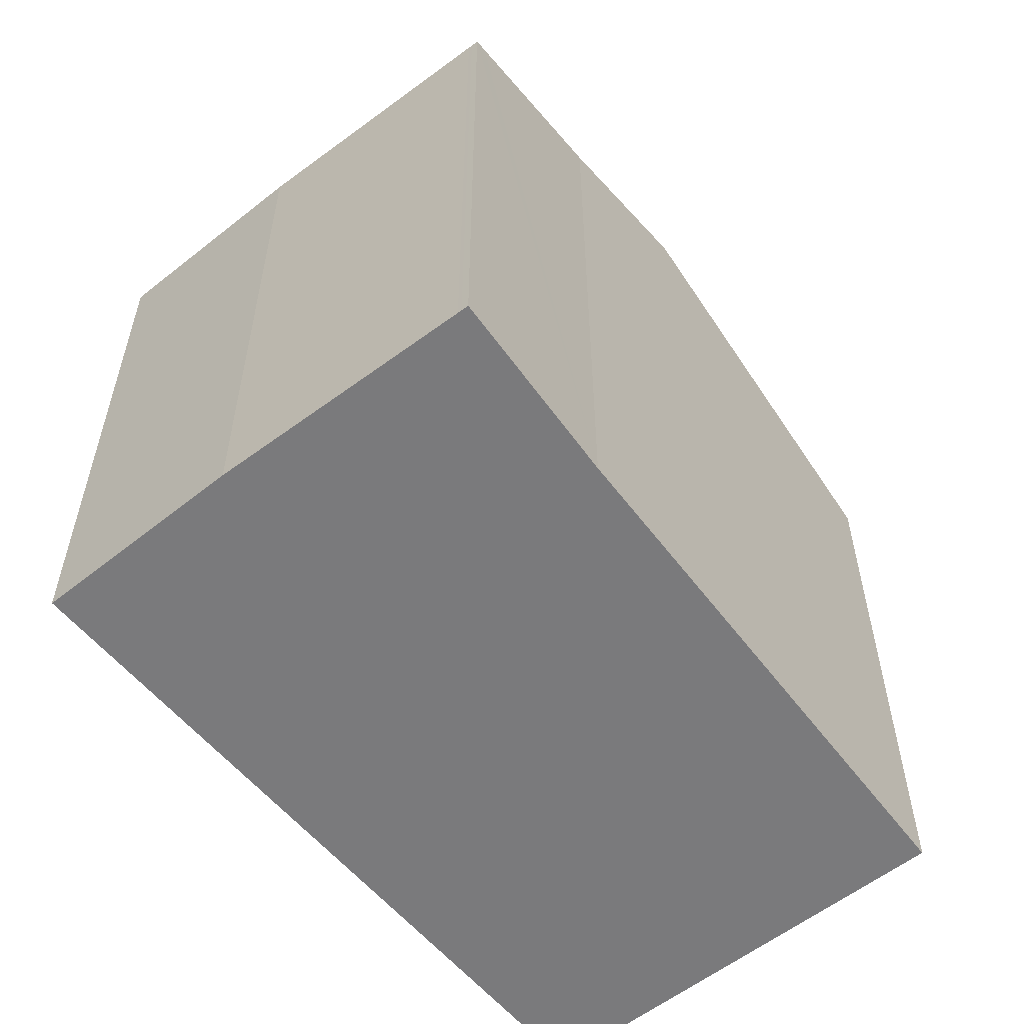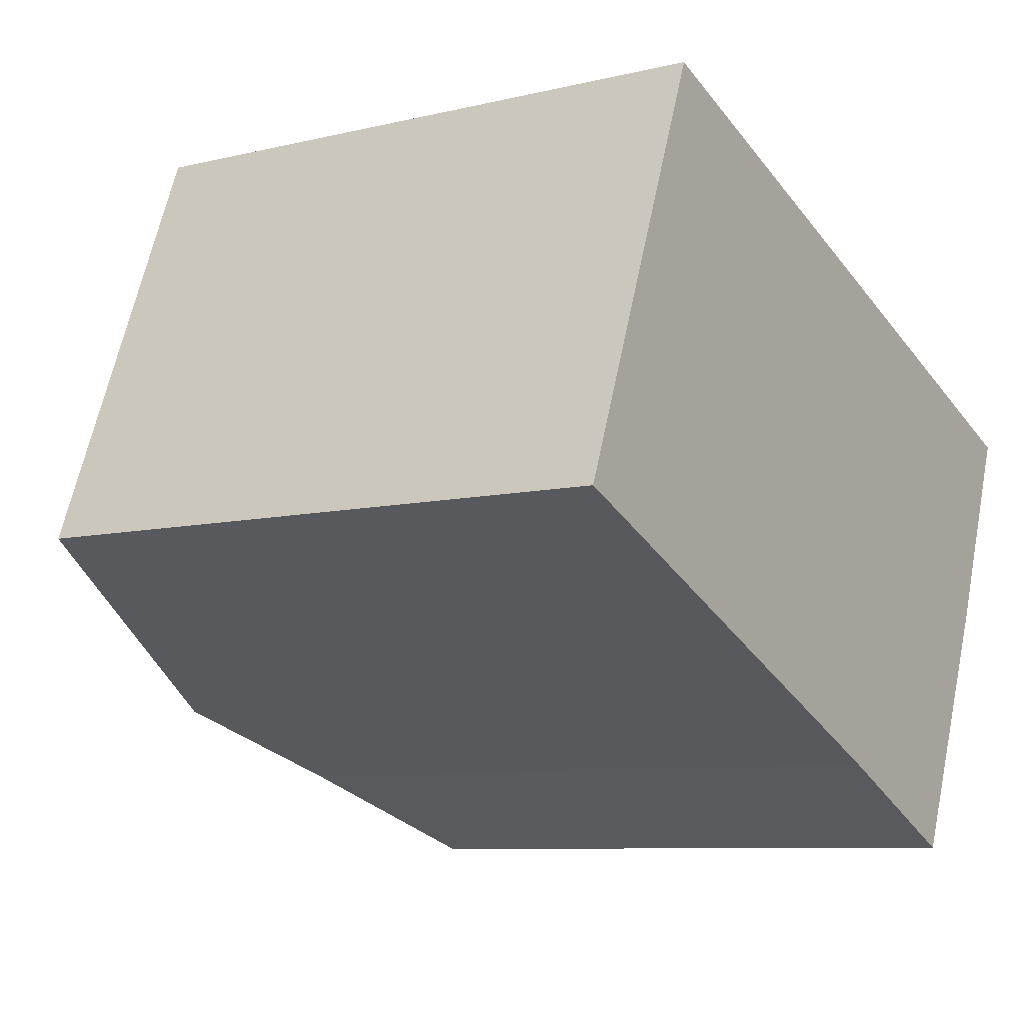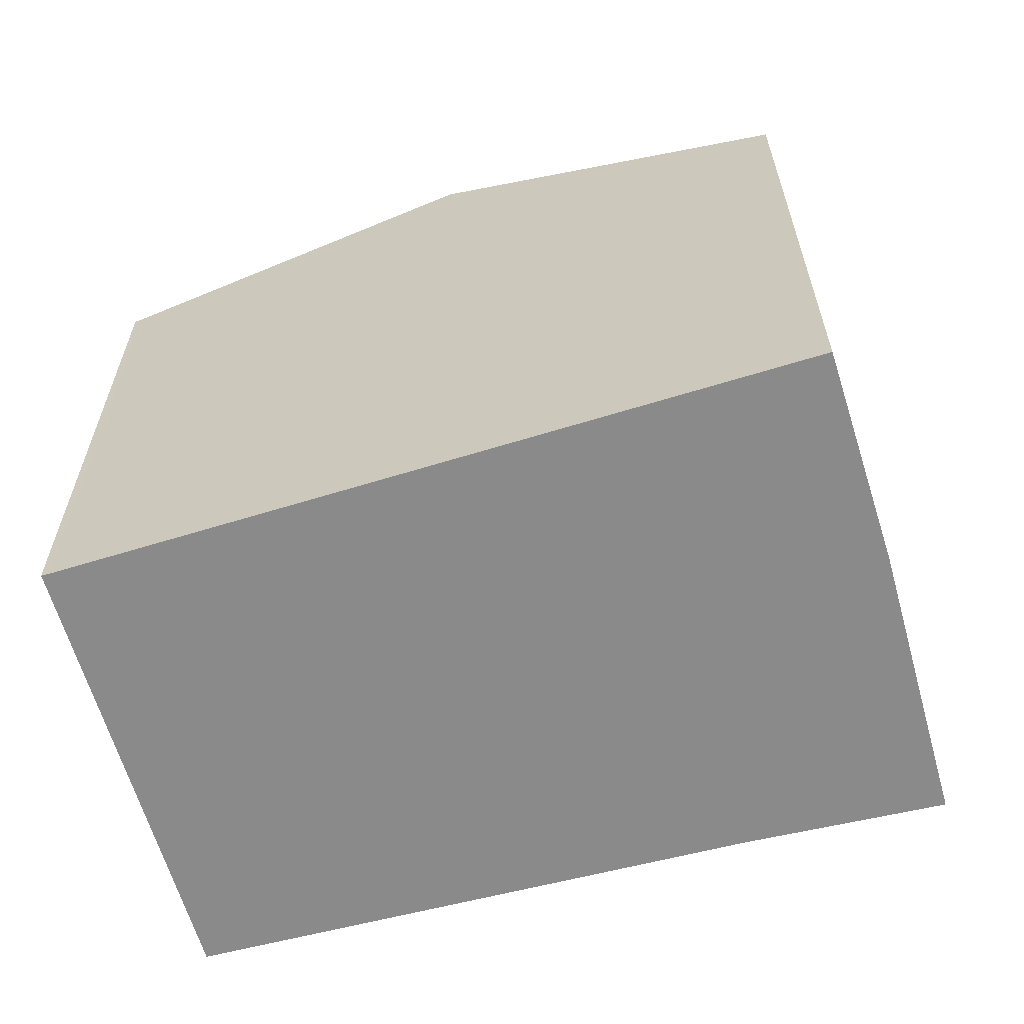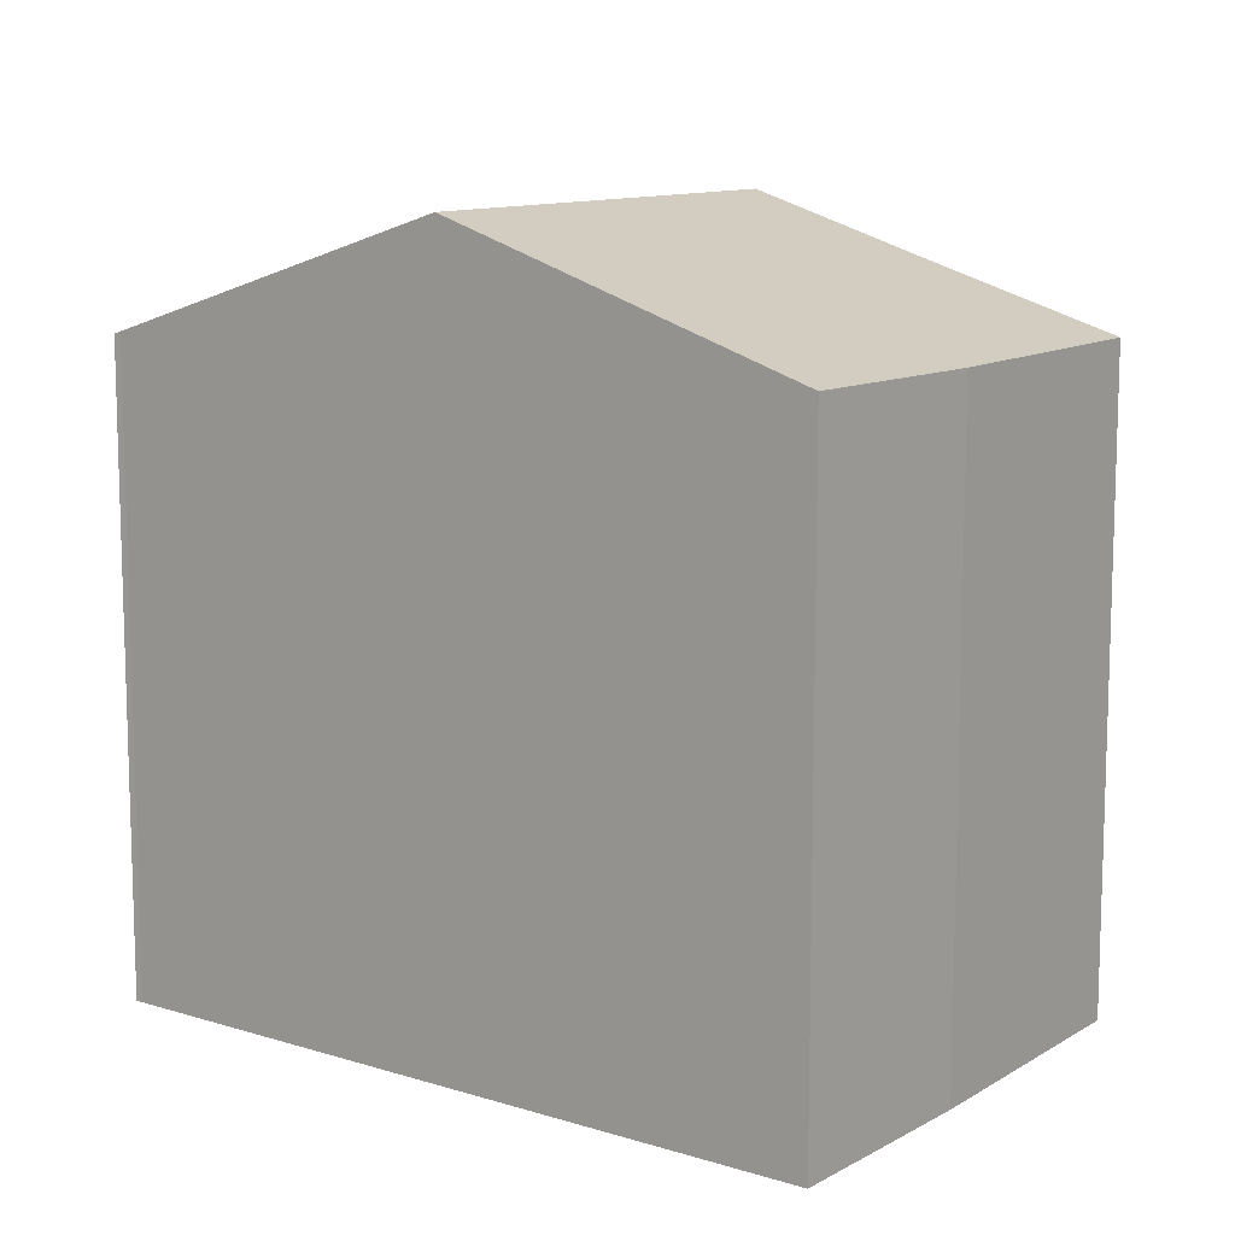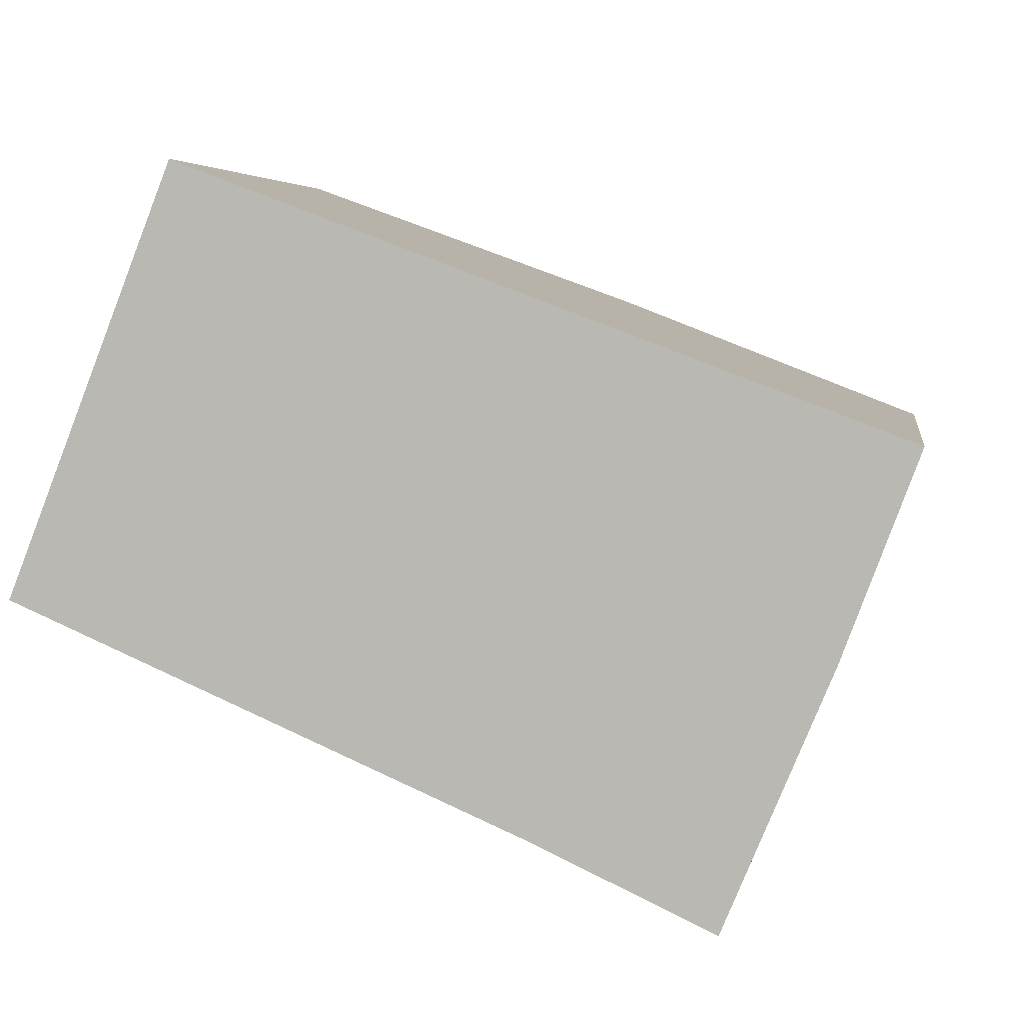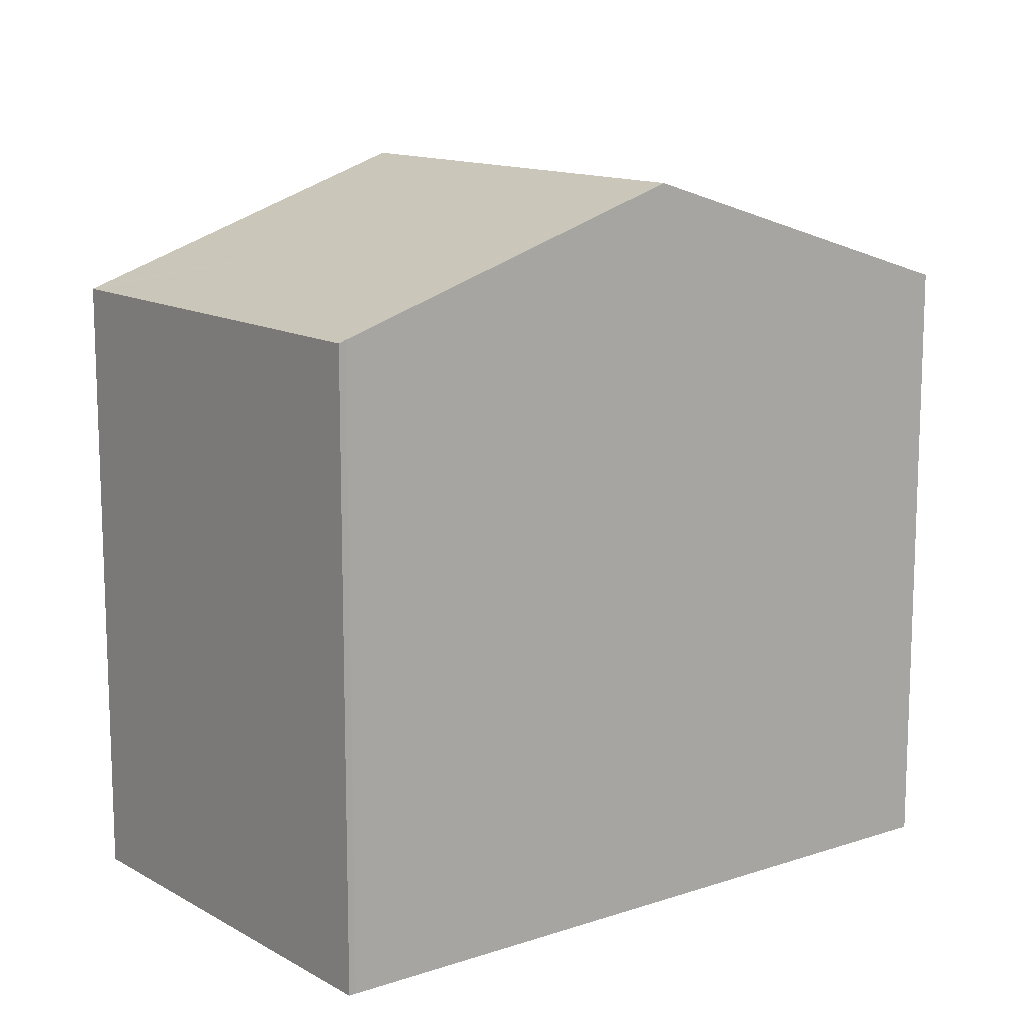
<metadata>
{"format":"obj","ext":"obj","renderer":"f3d","projection":"perspective","resolution":1024,"background":"white","views":[{"elev":-58.2,"azim":150.1,"up":"+Y"},{"elev":-8.2,"azim":-56.3,"up":"+Z"},{"elev":-63.5,"azim":37.9,"up":"+Y"},{"elev":11.2,"azim":57.8,"up":"+Y"},{"elev":5.0,"azim":8.6,"up":"+Z"},{"elev":13.0,"azim":-16.7,"up":"+Y"}]}
</metadata>
<code>
v  16.28 14.79 -6.909
v  20.5 14.79 3.688
v  18.71 14.75 -1.086
v  16.25 14.79 -6.996
v  16.18 14.79 -7.155
v  15.88 14.89 -7.016
v  12.27 17.59 6.777
v  13 15.9 -5.676
v  11.94 16.28 -5.18
v  8.159 17.59 -3.541
v  3.889 14.74 9.929
v  4.051 14.79 9.86
v  0 14.75 9.034e-16
v  0.2 14.82 -0.087
v  4.472 14.94 9.702
v  11.94 3.172e-16 -5.18
v  16.18 4.381e-16 -7.155
v  15.88 4.296e-16 -7.016
v  13 3.476e-16 -5.676
v  0 0 0
v  8.159 2.168e-16 -3.541
v  0.2 5.327e-18 -0.087
v  3.889 -6.08e-16 9.929
v  4.051 -6.038e-16 9.86
v  4.472 -5.941e-16 9.702
v  20.5 -2.258e-16 3.688
v  12.27 -4.15e-16 6.777
v  16.25 4.284e-16 -6.996
v  16.28 4.231e-16 -6.909
v  18.71 6.65e-17 -1.086
g defaultobject
f 1 2 3
f 2 1 4
f 2 4 5
f 2 5 6
f 2 6 7
f 7 6 8
f 7 8 9
f 7 9 10
f 11 12 13
f 14 7 10
f 7 14 13
f 7 13 15
f 15 13 12
f 8 16 9
f 16 8 6
f 16 6 5
f 16 5 17
f 16 17 18
f 16 18 19
f 16 10 9
f 10 16 14
f 14 16 13
f 13 16 20
f 20 16 21
f 20 21 22
f 20 11 13
f 11 20 23
f 11 24 12
f 24 11 23
f 25 12 24
f 25 15 12
f 15 25 7
f 7 25 2
f 2 25 26
f 26 25 27
f 4 17 5
f 17 4 28
f 28 4 1
f 28 1 29
f 29 1 3
f 26 3 2
f 3 26 30
f 29 3 30
f 20 24 23
f 24 20 25
f 25 20 22
f 25 22 27
f 27 22 21
f 27 21 26
f 26 21 16
f 26 16 19
f 26 19 18
f 26 18 30
f 30 18 29
f 29 18 17
f 29 17 28

</code>
